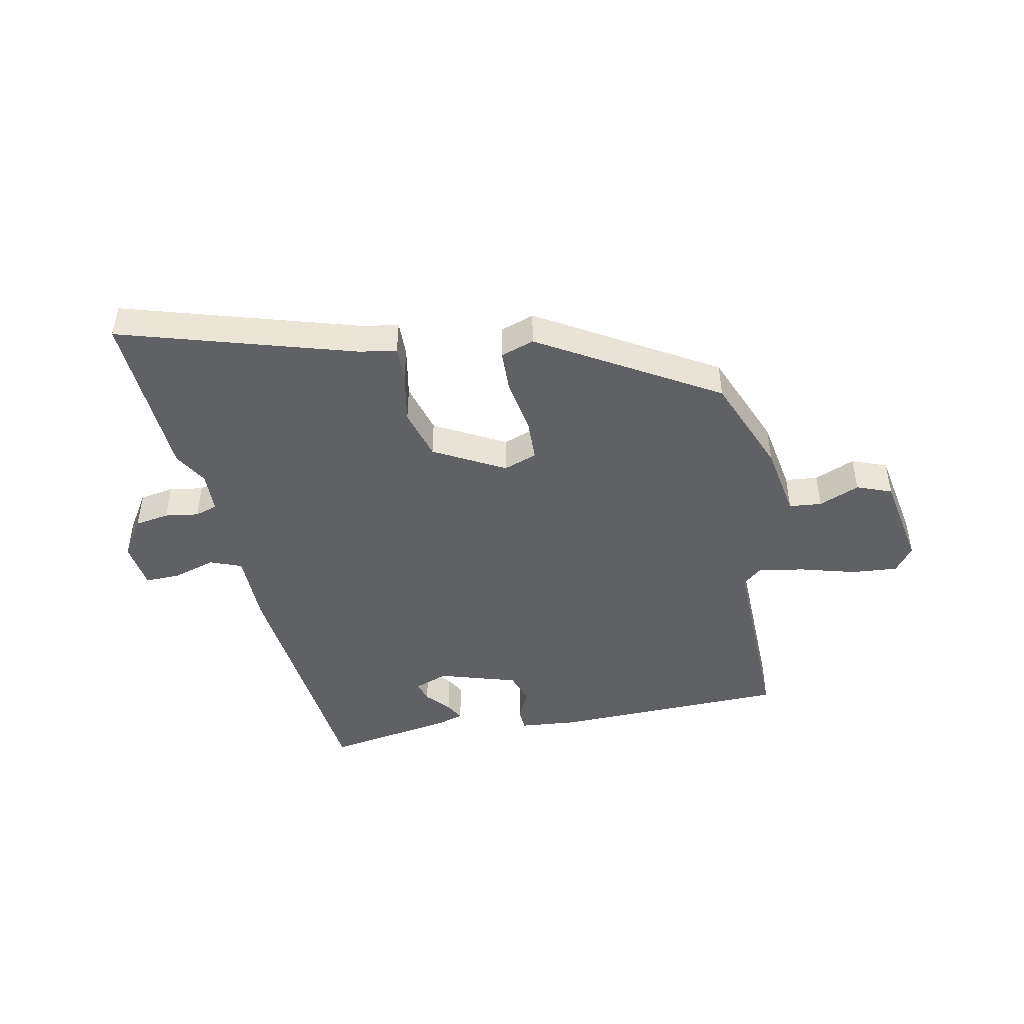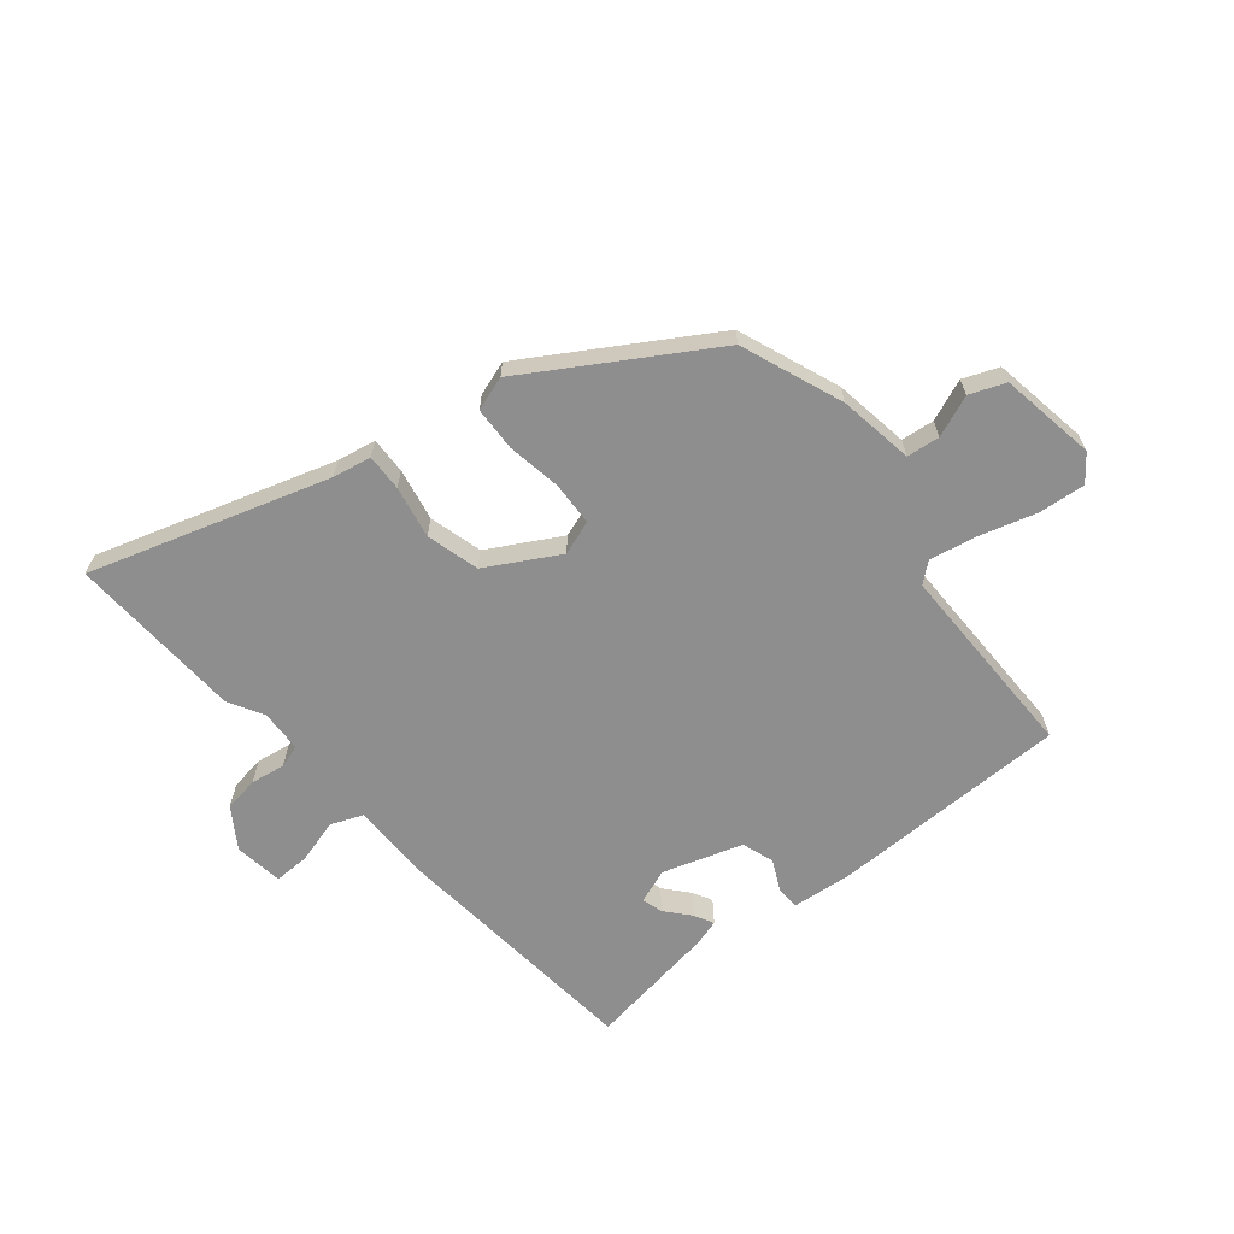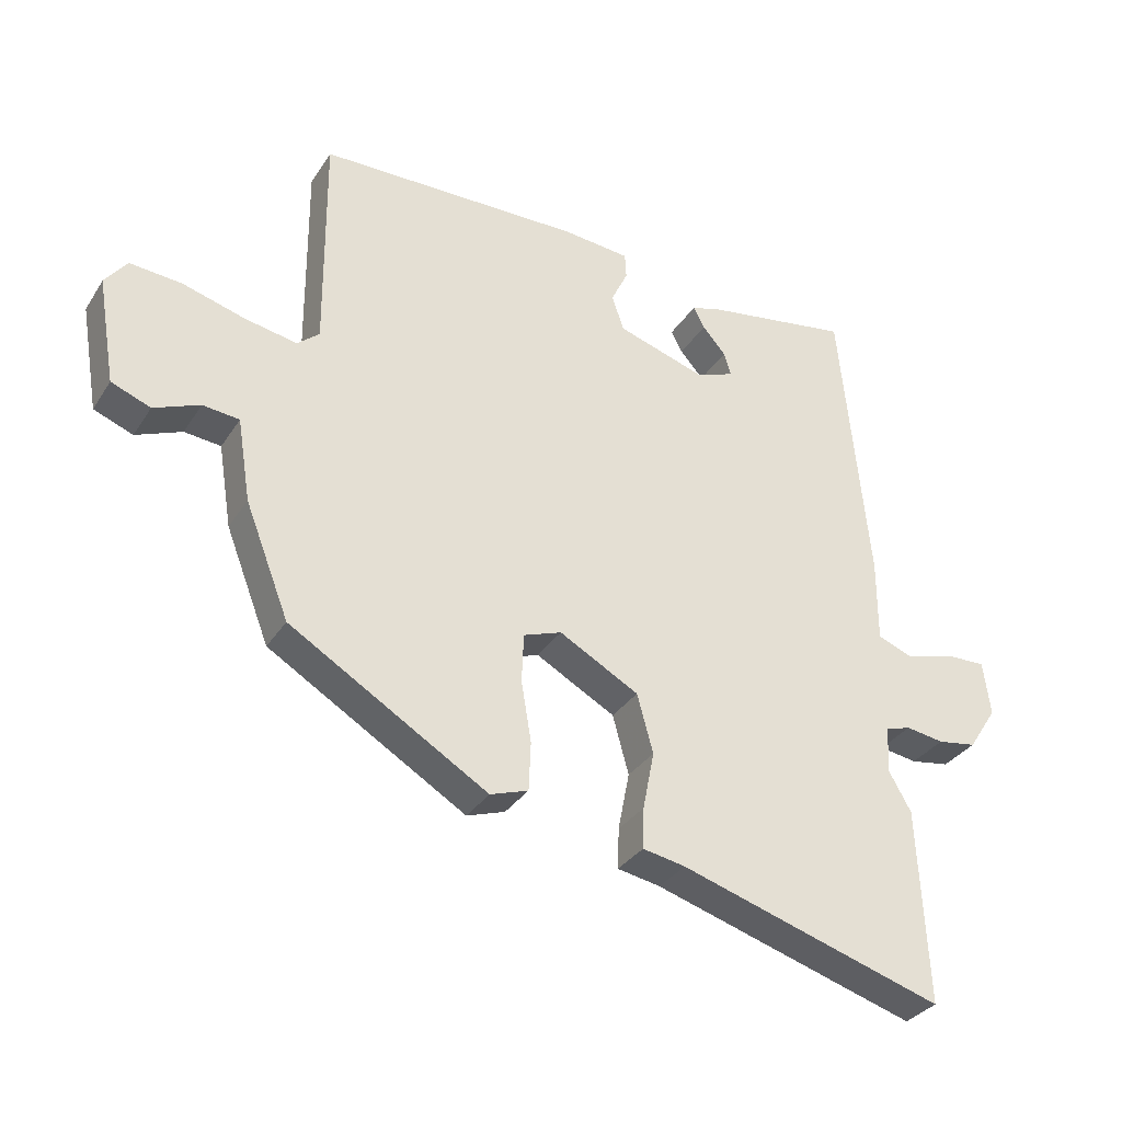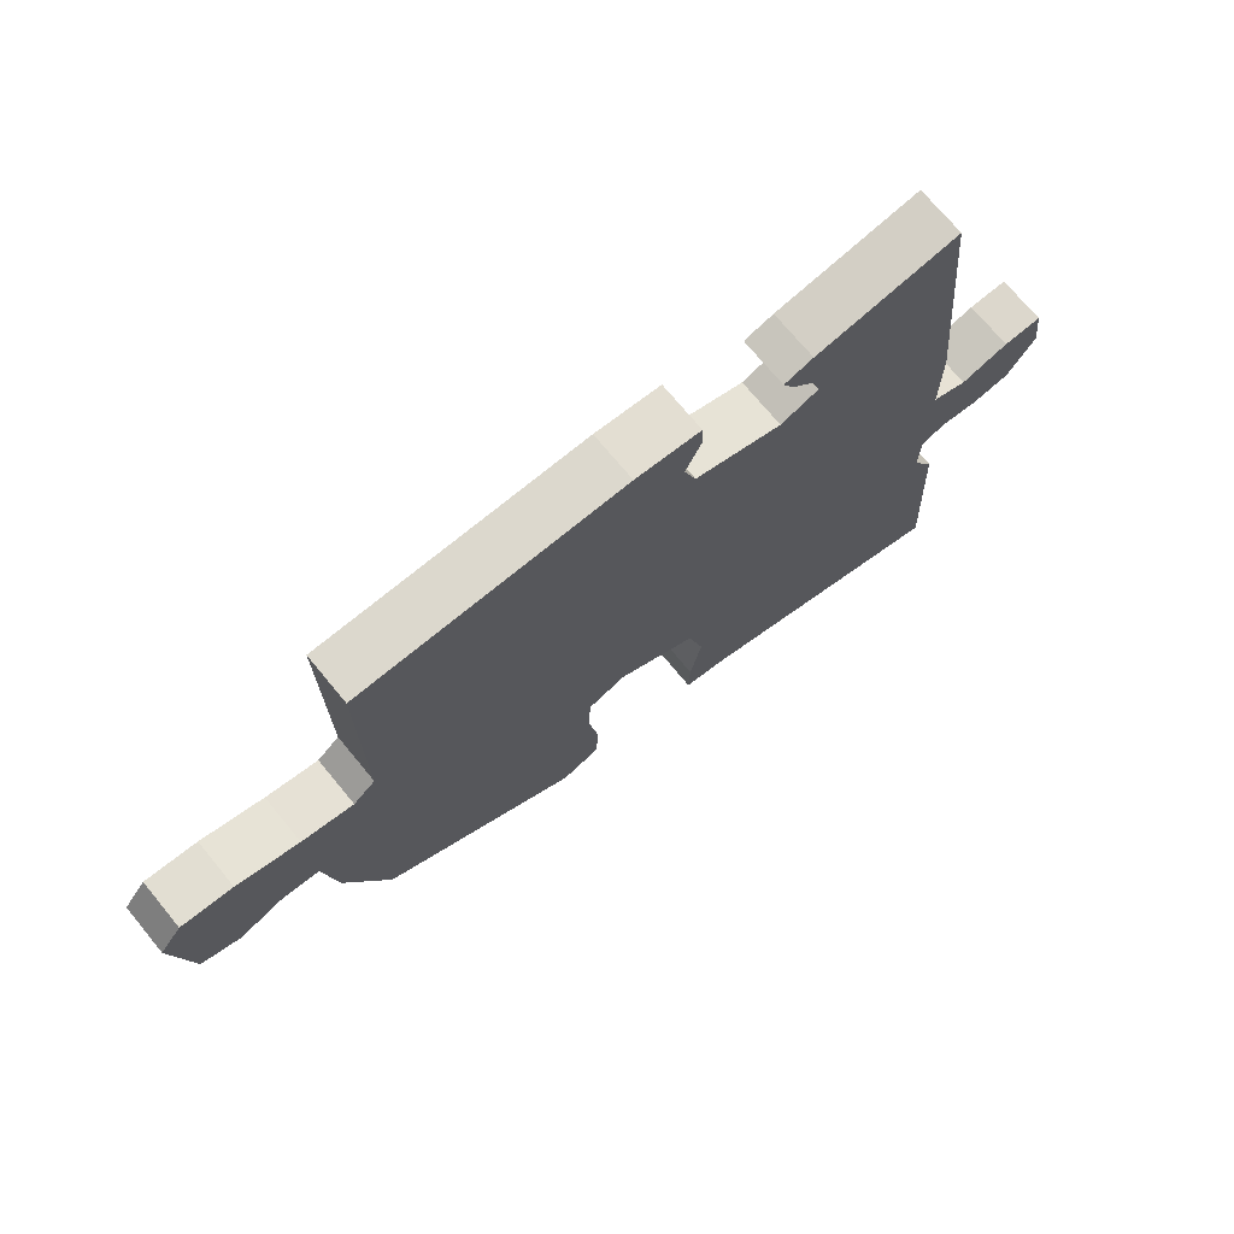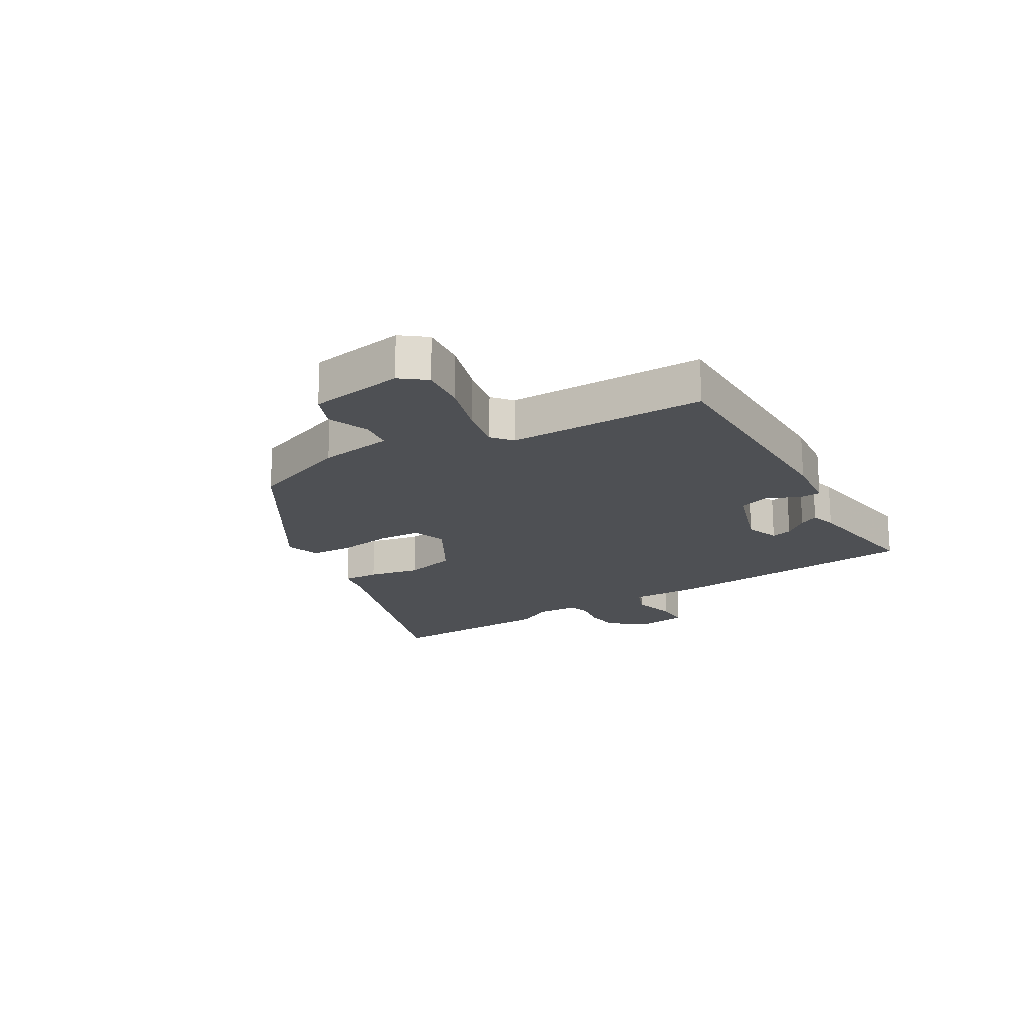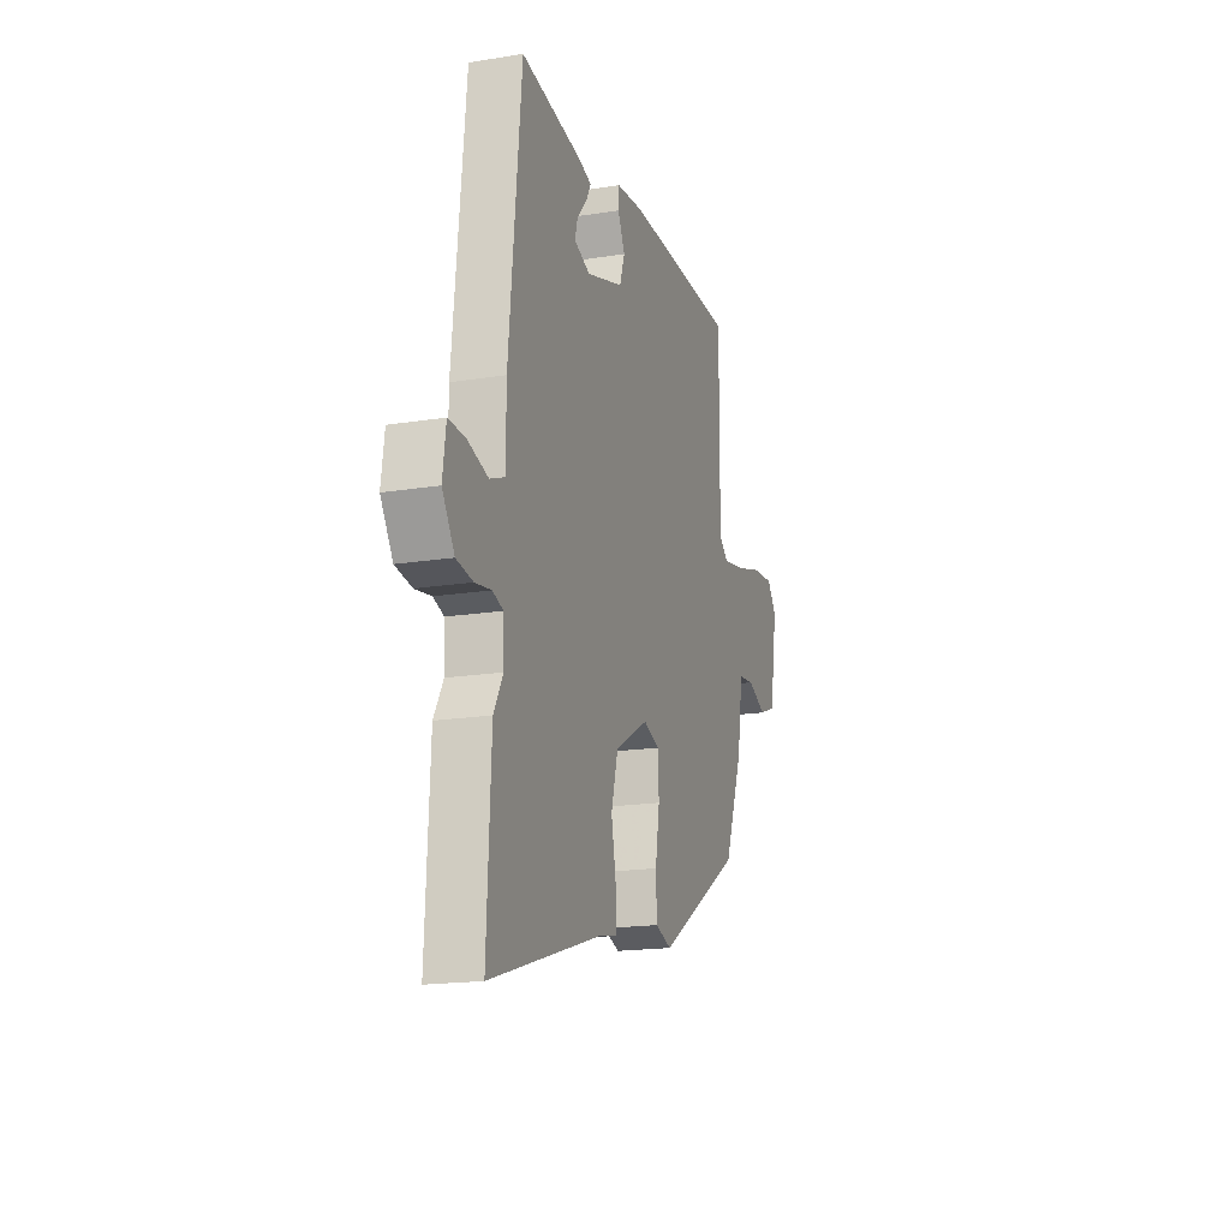
<metadata>
{"format":"obj","ext":"obj","renderer":"f3d","projection":"perspective","resolution":1024,"background":"white","views":[{"elev":-46.0,"azim":-168.1,"up":"+Y"},{"elev":-65.0,"azim":-140.6,"up":"+Y"},{"elev":-32.4,"azim":-27.6,"up":"+Z"},{"elev":72.0,"azim":-39.5,"up":"+Z"},{"elev":-18.6,"azim":-59.6,"up":"+Y"},{"elev":-17.8,"azim":107.5,"up":"+Z"}]}
</metadata>
<code>
v -0.478 0.07 -0.307
v -0.544 0.07 -0.138
v -0.564 0.07 -0.013
v -0.619 0.07 -0.007
v -0.688 0.07 -0.035
v -0.747 0.07 -0.012
v -0.774 0.07 0.148
v -0.741 0.07 0.191
v -0.663 0.07 0.184
v -0.569 0.07 0.157
v -0.491 0.07 0.142
v -0.458 0.07 0.17
v -0.46 0.07 0.503
v -0.063 0.07 0.508
v 0.036 0.07 0.498
v 0.038 0.07 0.46
v 0.013 0.07 0.408
v 0.031 0.07 0.355
v 0.163 0.07 0.313
v 0.22 0.07 0.334
v 0.21 0.07 0.369
v 0.175 0.07 0.409
v 0.158 0.07 0.441
v 0.202 0.07 0.454
v 0.42 0.07 0.488
v 0.463 0.07 0.054
v 0.463 0.07 -0.07
v 0.516 0.07 -0.091
v 0.589 0.07 -0.07
v 0.648 0.07 -0.069
v 0.659 0.07 -0.15
v 0.616 0.07 -0.216
v 0.558 0.07 -0.225
v 0.501 0.07 -0.216
v 0.463 0.07 -0.228
v 0.46 0.07 -0.298
v 0.493 0.07 -0.356
v 0.507 0.07 -0.648
v 0.112 0.07 -0.526
v 0.048 0.07 -0.514
v 0.05 0.07 -0.453
v 0.067 0.07 -0.366
v 0.043 0.07 -0.278
v -0.076 0.07 -0.212
v -0.133 0.07 -0.232
v -0.136 0.07 -0.305
v -0.121 0.07 -0.395
v -0.124 0.07 -0.468
v -0.181 0.07 -0.487
v -0.478 0 -0.307
v -0.544 0 -0.138
v -0.564 0 -0.013
v -0.619 0 -0.007
v -0.688 0 -0.035
v -0.747 0 -0.012
v -0.774 0 0.148
v -0.741 0 0.191
v -0.663 0 0.184
v -0.569 0 0.157
v -0.491 0 0.142
v -0.458 0 0.17
v -0.46 0 0.503
v -0.063 0 0.508
v 0.036 0 0.498
v 0.038 0 0.46
v 0.013 0 0.408
v 0.031 0 0.355
v 0.163 0 0.313
v 0.22 0 0.334
v 0.21 0 0.369
v 0.175 0 0.409
v 0.158 0 0.441
v 0.202 0 0.454
v 0.42 0 0.488
v 0.463 0 0.054
v 0.463 0 -0.07
v 0.516 0 -0.091
v 0.589 0 -0.07
v 0.648 0 -0.069
v 0.659 0 -0.15
v 0.616 0 -0.216
v 0.558 0 -0.225
v 0.501 0 -0.216
v 0.463 0 -0.228
v 0.46 0 -0.298
v 0.493 0 -0.356
v 0.507 0 -0.648
v 0.112 0 -0.526
v 0.048 0 -0.514
v 0.05 0 -0.453
v 0.067 0 -0.366
v 0.043 0 -0.278
v -0.076 0 -0.212
v -0.133 0 -0.232
v -0.136 0 -0.305
v -0.121 0 -0.395
v -0.124 0 -0.468
v -0.181 0 -0.487
f 1 2 3
f 49 1 3
f 48 49 3
f 47 48 3
f 46 47 3
f 45 46 3
f 44 45 3
f 39 40 41 42
f 39 42 43
f 38 39 43
f 37 38 43
f 36 37 43
f 35 36 43 44
f 32 33 34
f 31 32 34
f 30 31 34
f 29 30 34
f 28 29 34
f 35 44 3
f 34 35 3
f 28 34 3
f 27 28 3
f 23 24 25
f 22 23 25
f 21 22 25
f 25 26 27
f 21 25 27
f 20 21 27
f 15 16 17
f 14 15 17
f 13 14 17
f 12 13 17
f 11 12 17 18
f 8 9 10
f 7 8 10
f 6 7 10
f 5 6 10
f 4 5 10
f 4 10 11
f 27 3 4
f 20 27 4
f 19 20 4
f 4 11 18 19
f 52 51 50
f 52 50 98
f 52 98 97
f 52 97 96
f 52 96 95
f 52 95 94
f 52 94 93
f 91 90 89 88
f 92 91 88
f 92 88 87
f 92 87 86
f 92 86 85
f 93 92 85 84
f 83 82 81
f 83 81 80
f 83 80 79
f 83 79 78
f 83 78 77
f 52 93 84
f 52 84 83
f 52 83 77
f 52 77 76
f 74 73 72
f 74 72 71
f 74 71 70
f 76 75 74
f 76 74 70
f 76 70 69
f 66 65 64
f 66 64 63
f 66 63 62
f 66 62 61
f 67 66 61 60
f 59 58 57
f 59 57 56
f 59 56 55
f 59 55 54
f 59 54 53
f 60 59 53
f 53 52 76
f 53 76 69
f 53 69 68
f 68 67 60 53
f 1 50 51 2
f 2 51 52 3
f 3 52 53 4
f 4 53 54 5
f 5 54 55 6
f 6 55 56 7
f 7 56 57 8
f 8 57 58 9
f 9 58 59 10
f 10 59 60 11
f 11 60 61 12
f 12 61 62 13
f 13 62 63 14
f 14 63 64 15
f 15 64 65 16
f 16 65 66 17
f 17 66 67 18
f 18 67 68 19
f 19 68 69 20
f 20 69 70 21
f 21 70 71 22
f 22 71 72 23
f 23 72 73 24
f 24 73 74 25
f 25 74 75 26
f 26 75 76 27
f 27 76 77 28
f 28 77 78 29
f 29 78 79 30
f 30 79 80 31
f 31 80 81 32
f 32 81 82 33
f 33 82 83 34
f 34 83 84 35
f 35 84 85 36
f 36 85 86 37
f 37 86 87 38
f 38 87 88 39
f 39 88 89 40
f 40 89 90 41
f 41 90 91 42
f 42 91 92 43
f 43 92 93 44
f 44 93 94 45
f 45 94 95 46
f 46 95 96 47
f 47 96 97 48
f 48 97 98 49
f 49 98 50 1

</code>
